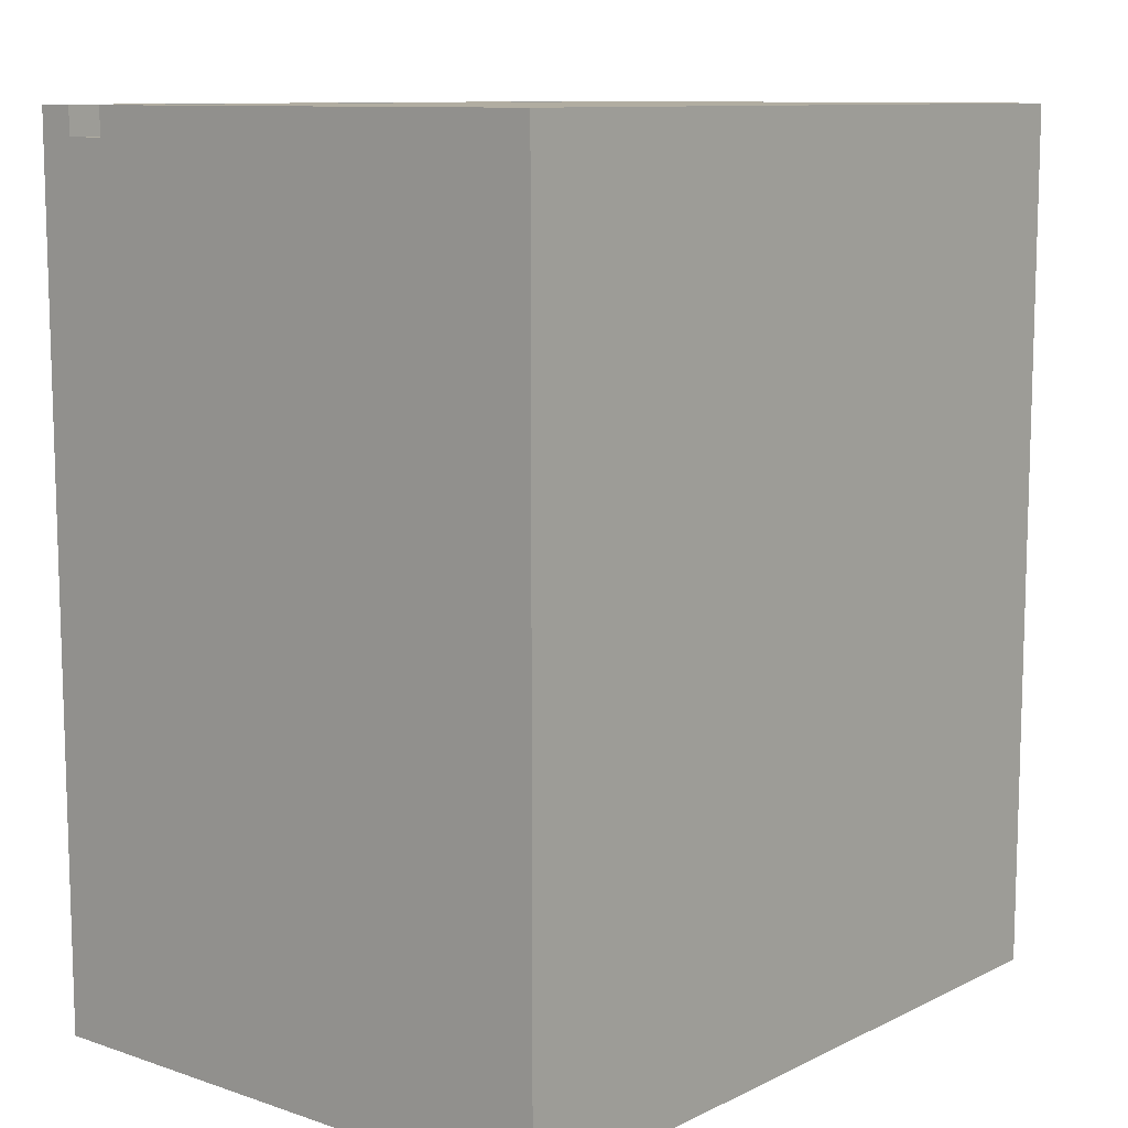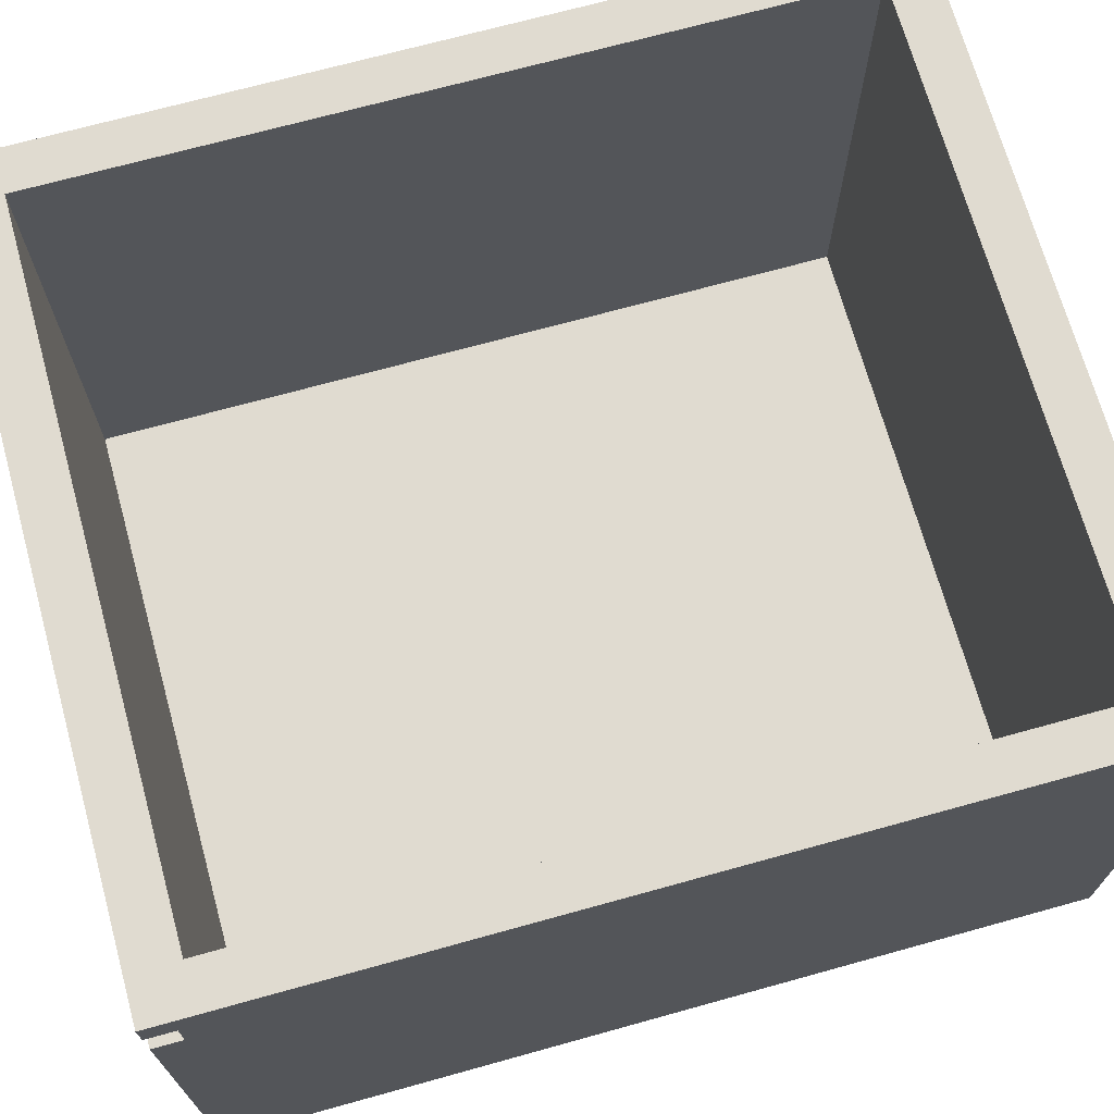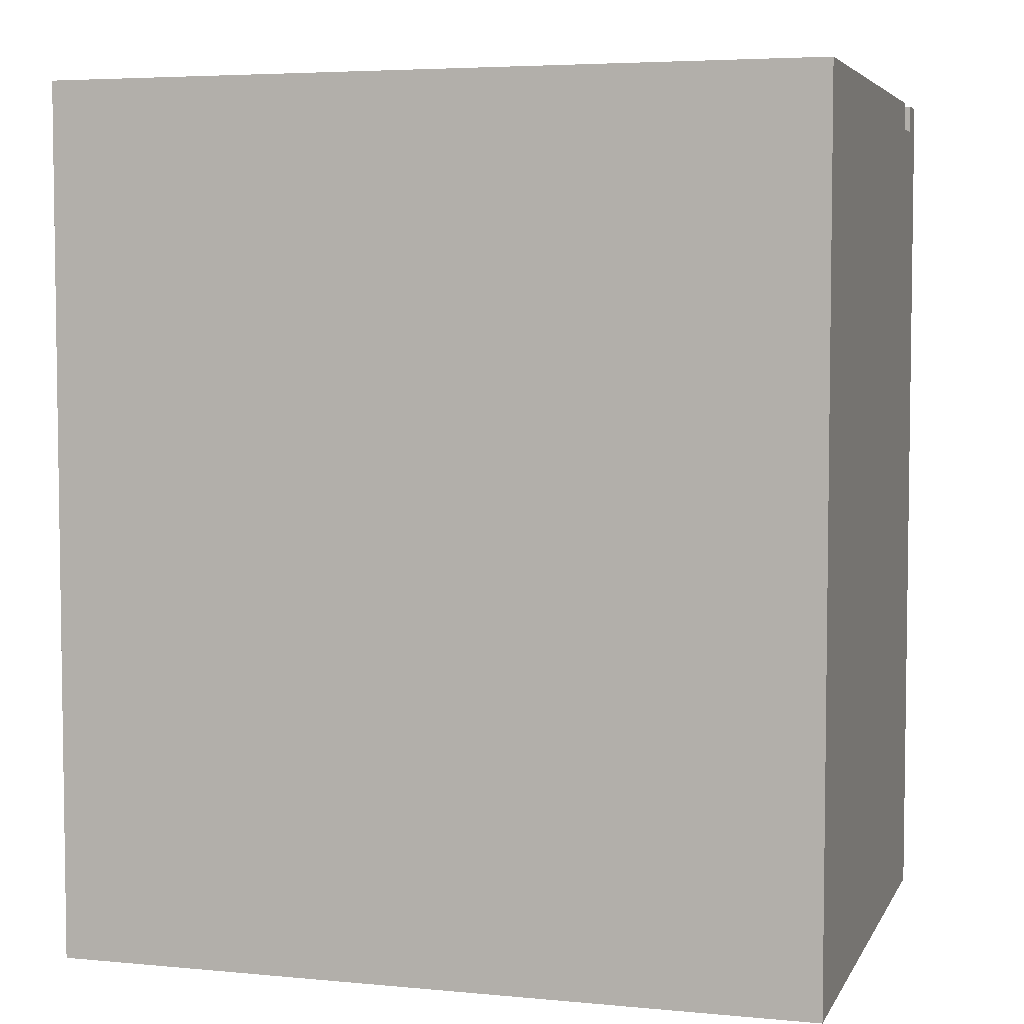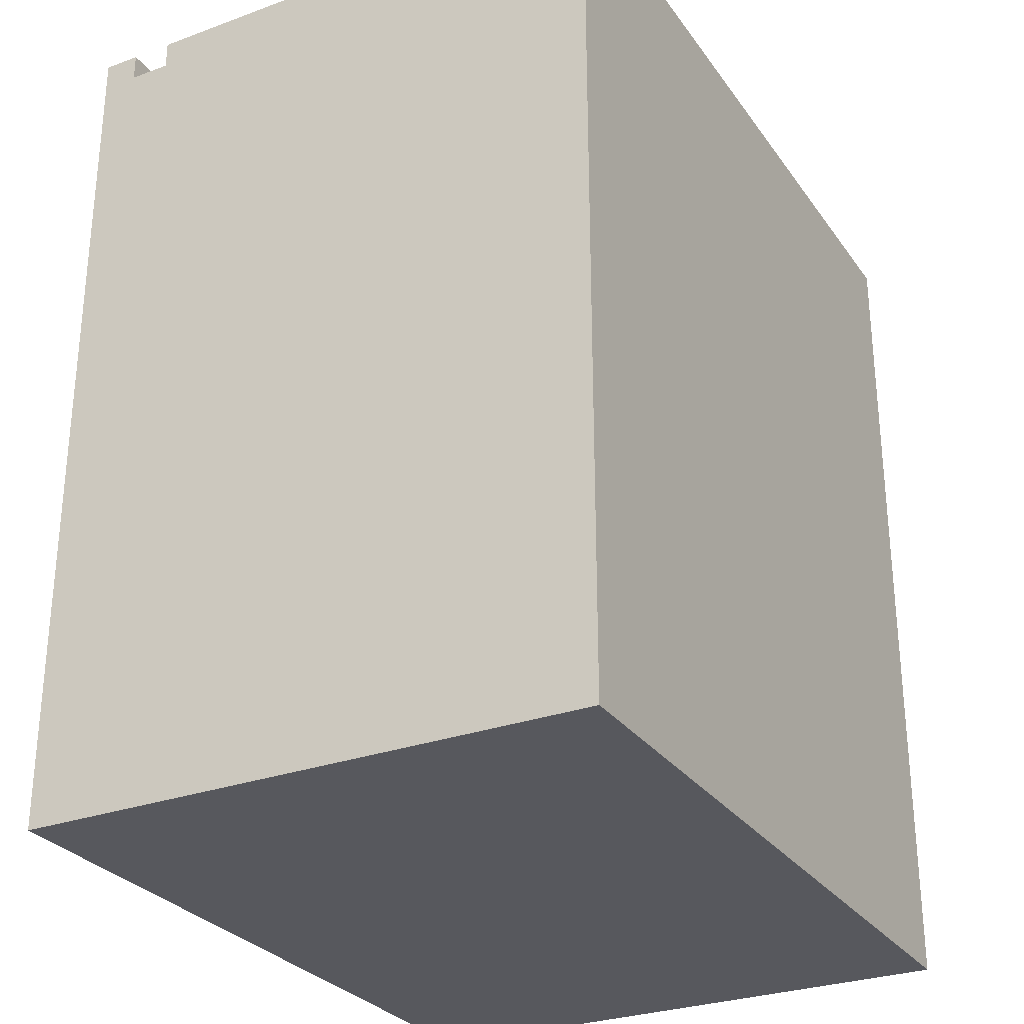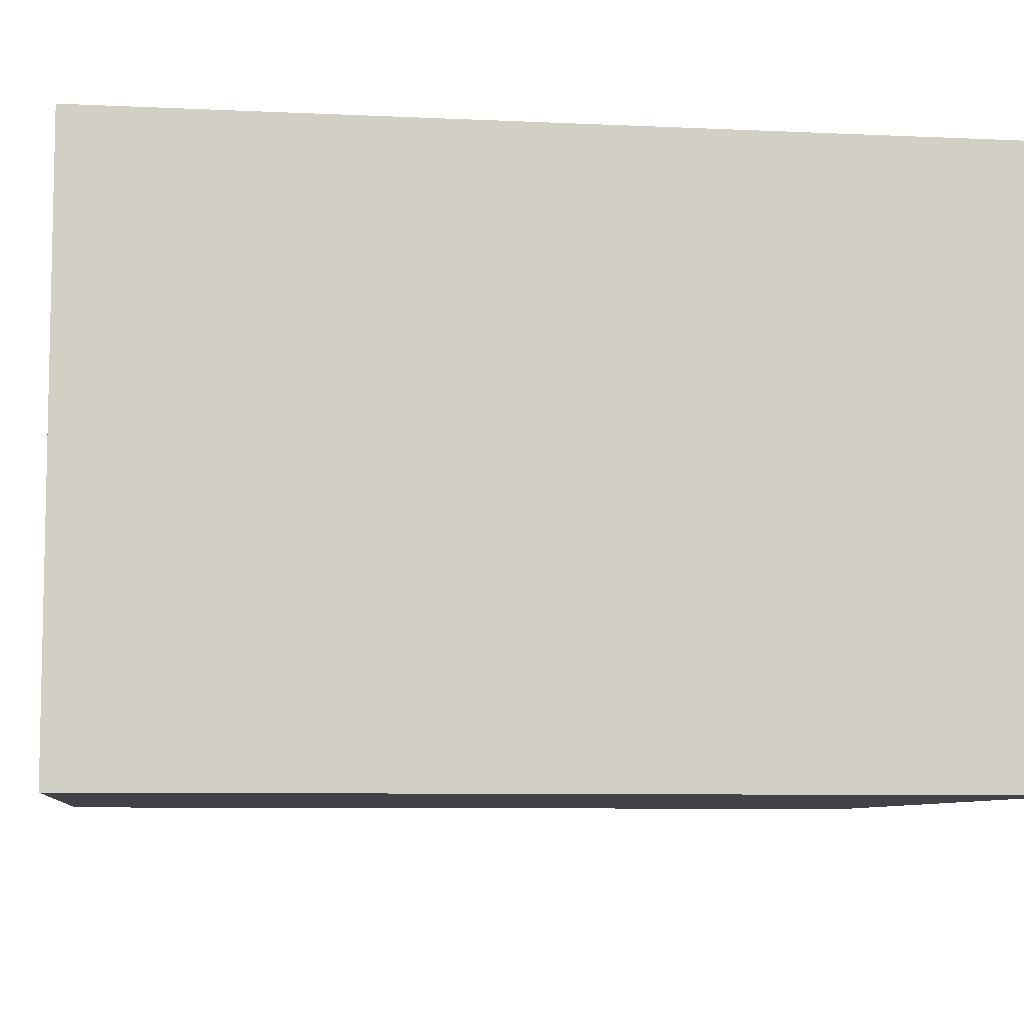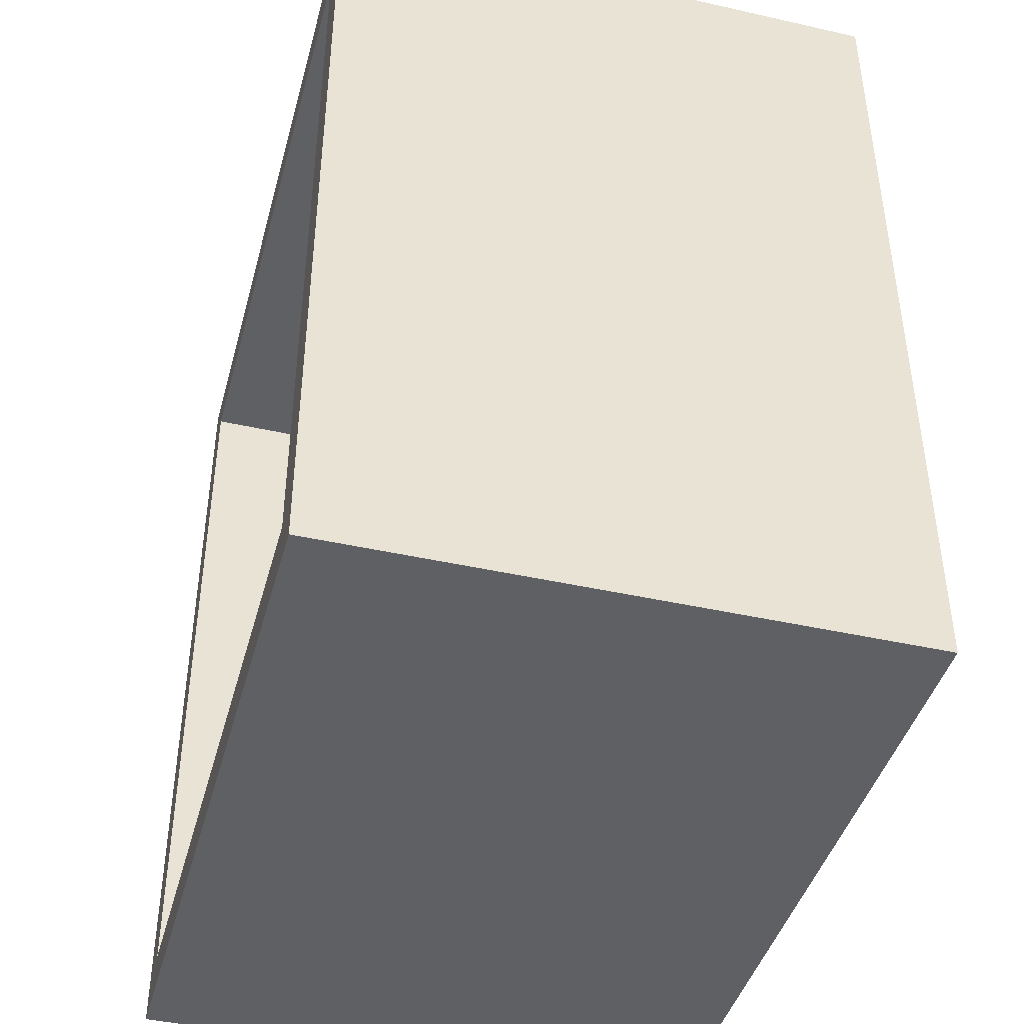
<metadata>
{"format":"obj","ext":"obj","renderer":"f3d","projection":"perspective","resolution":1024,"background":"white","views":[{"elev":10.4,"azim":-50.1,"up":"+Z"},{"elev":70.1,"azim":74.5,"up":"+Y"},{"elev":4.9,"azim":16.7,"up":"+Z"},{"elev":-28.9,"azim":-61.5,"up":"+Z"},{"elev":-7.6,"azim":-97.6,"up":"+Y"},{"elev":-42.9,"azim":-105.0,"up":"+Z"}]}
</metadata>
<code>
g default
v -49.55 0 56.56
v 49.55 0 56.56
v -49.55 74.31 56.56
v 49.55 74.31 56.56
v -49.55 74.31 -56.56
v 49.55 74.31 -56.56
v -49.55 0 -56.56
v 49.55 0 -56.56
v -49.55 64.22 56.56
v 49.55 64.22 56.56
v -49.55 69.59 56.56
v 49.55 69.59 56.56
v -49.55 64.22 52.94
v 49.55 64.22 52.94
v 49.55 69.59 52.94
v -49.55 69.59 52.94
v -43.8 74.31 50.45
v 43.8 74.31 50.45
v 43.8 74.31 -50.45
v -43.8 74.31 -50.45
v -43.8 3.951 50.45
v 43.8 3.951 50.45
v 43.8 3.951 -50.45
v -43.8 3.951 -50.45
g polySurface26 polySurface14
f 11 12 4 3
f 21 22 23 24
f 7 8 2 1
f 12 15 4
f 3 16 11
f 1 2 10 9
f 1 9 13 7
f 13 14 15 16
f 5 6 8 7
f 9 10 14 13
f 12 11 16 15
f 5 16 3
f 16 5 7 13
f 4 15 6
f 8 6 15 14
f 8 14 10 2
f 3 4 18 17
f 4 6 19 18
f 6 5 20 19
f 5 3 17 20
f 17 18 22 21
f 18 19 23 22
f 19 20 24 23
f 20 17 21 24

</code>
